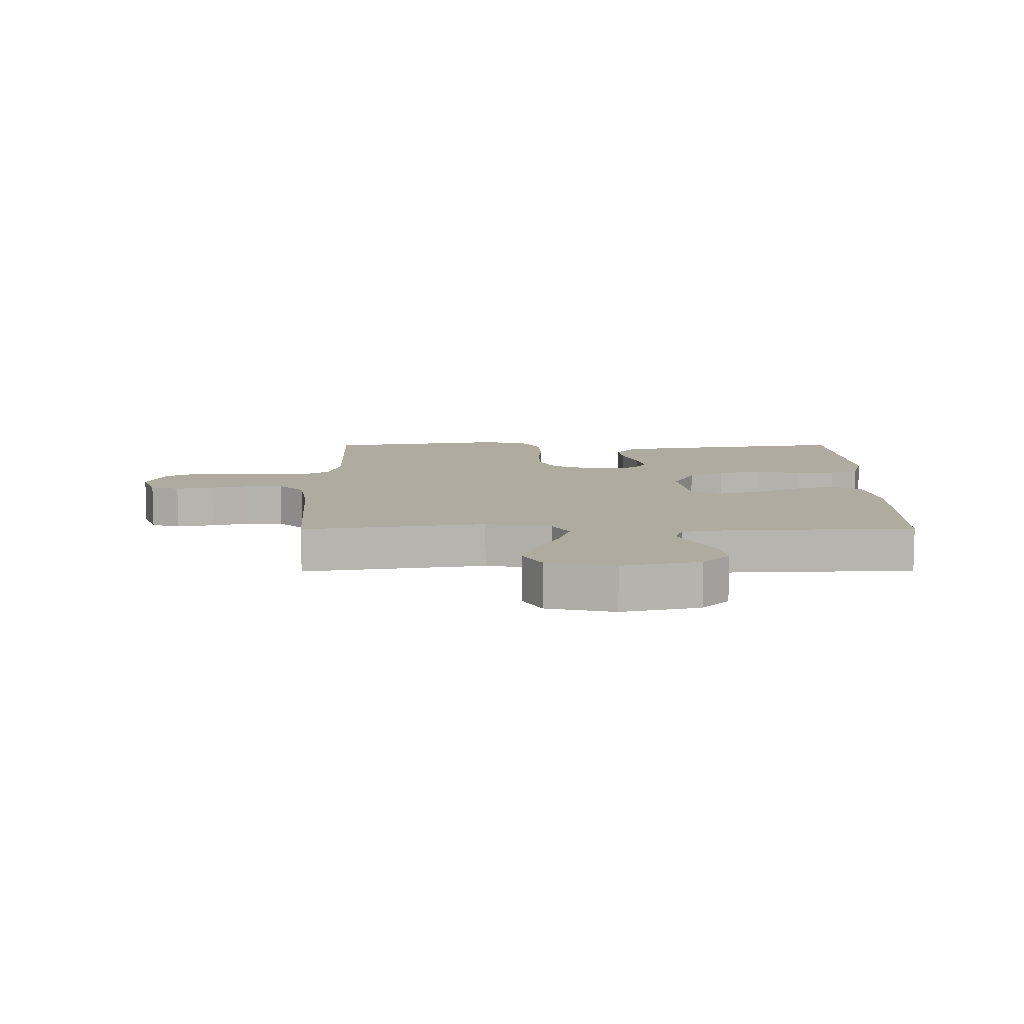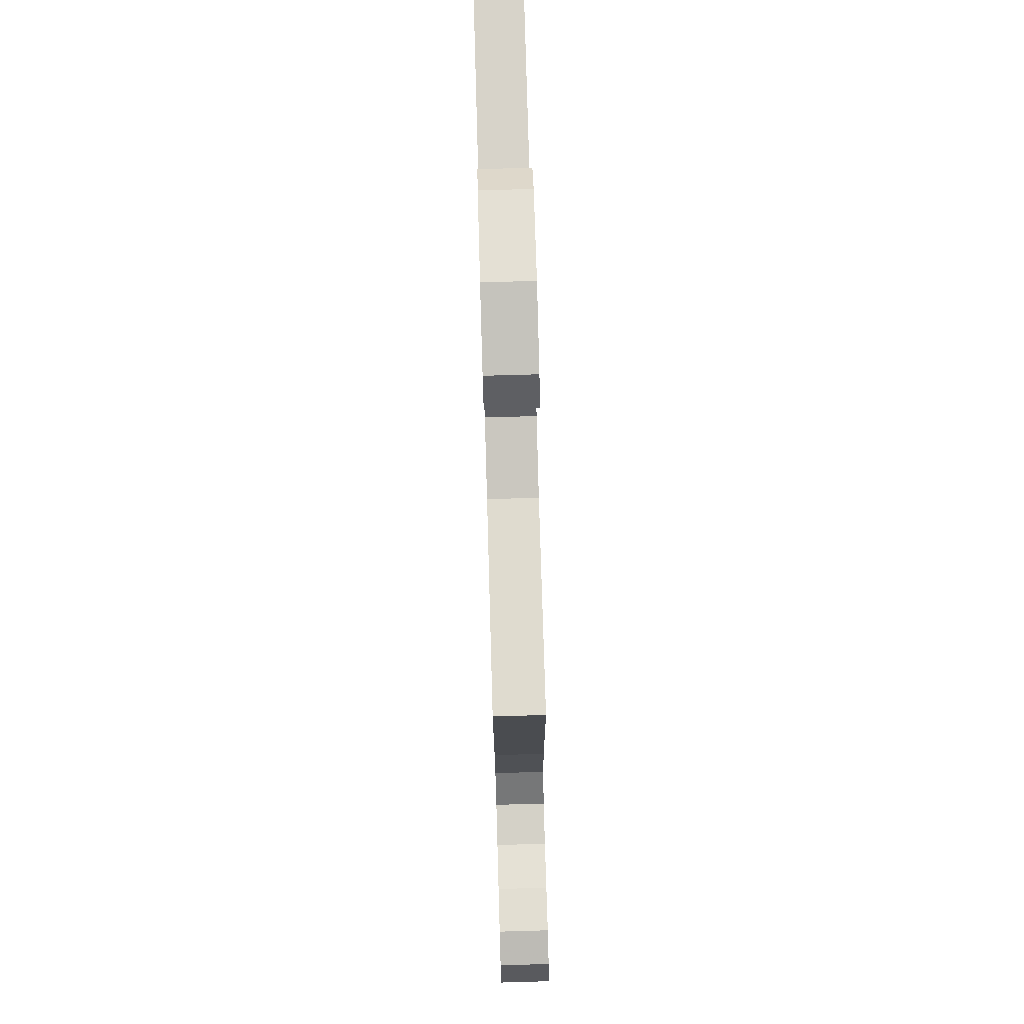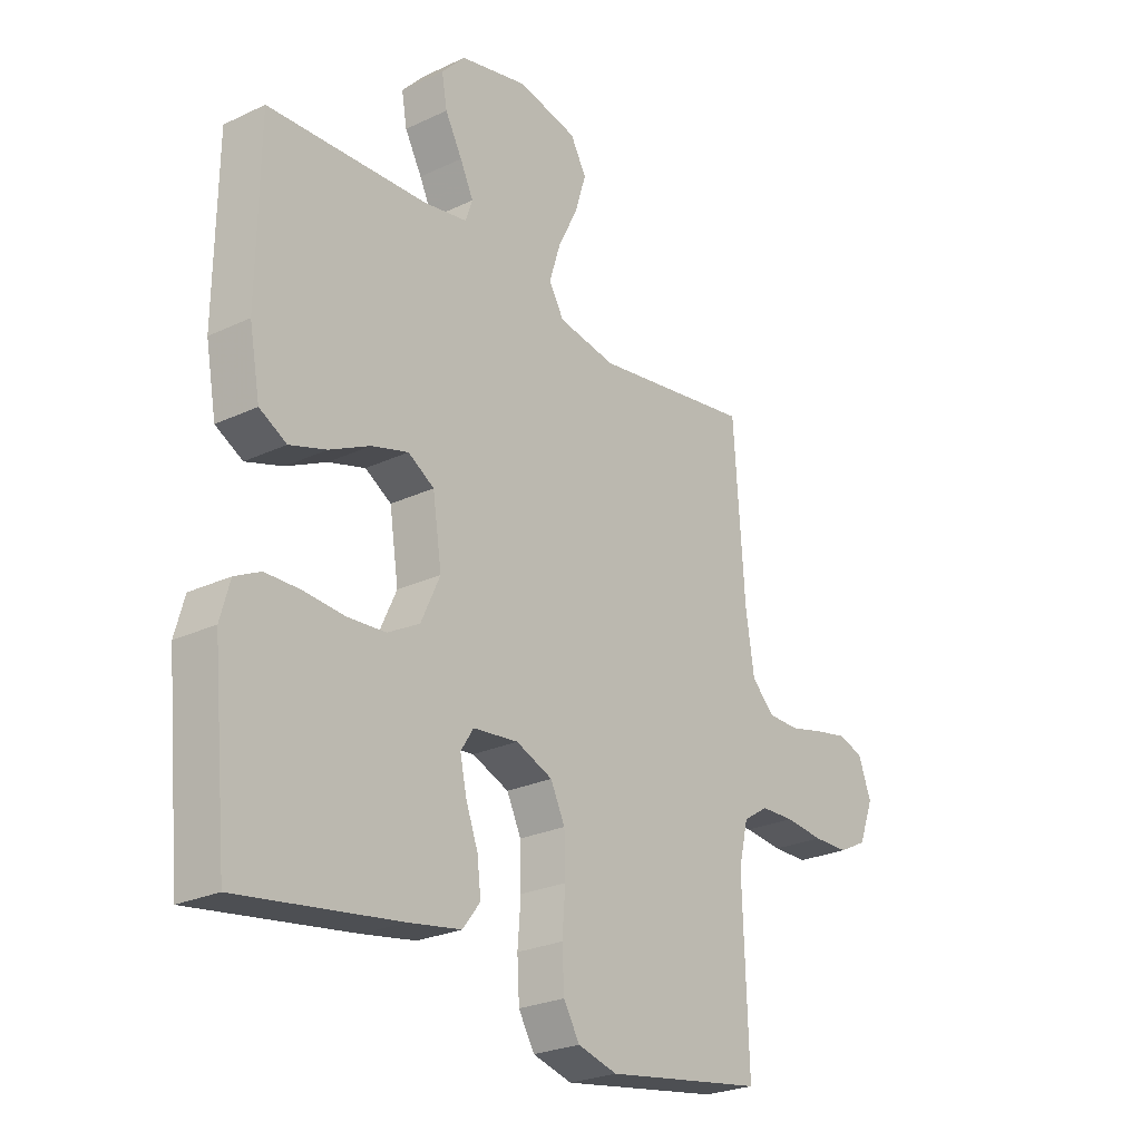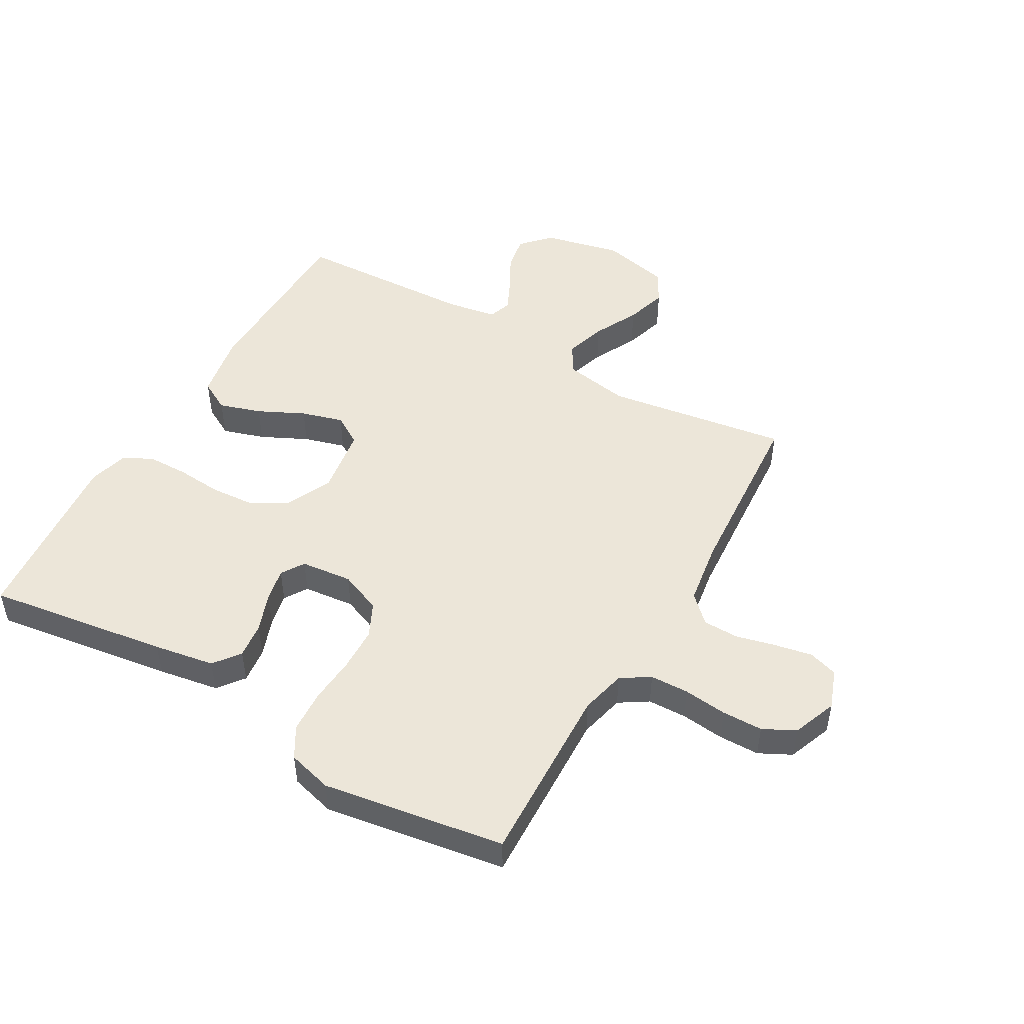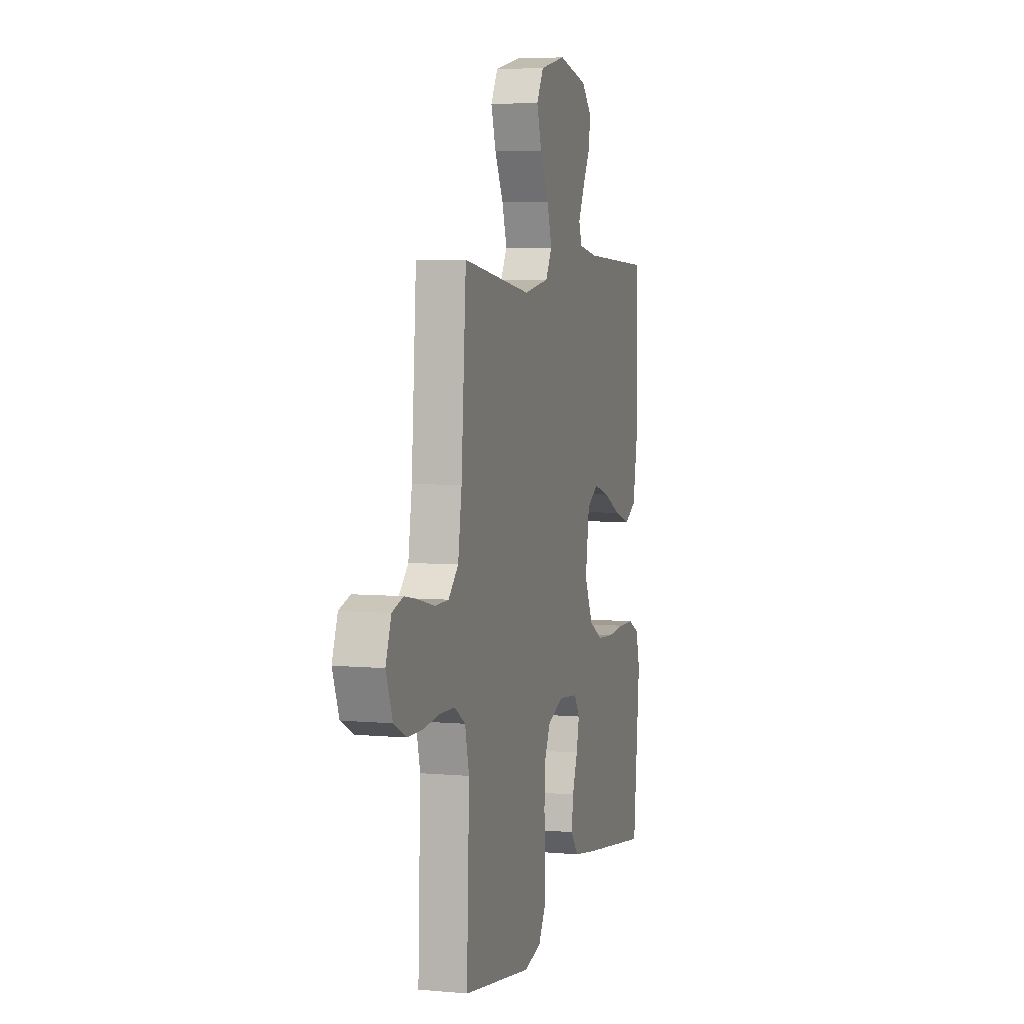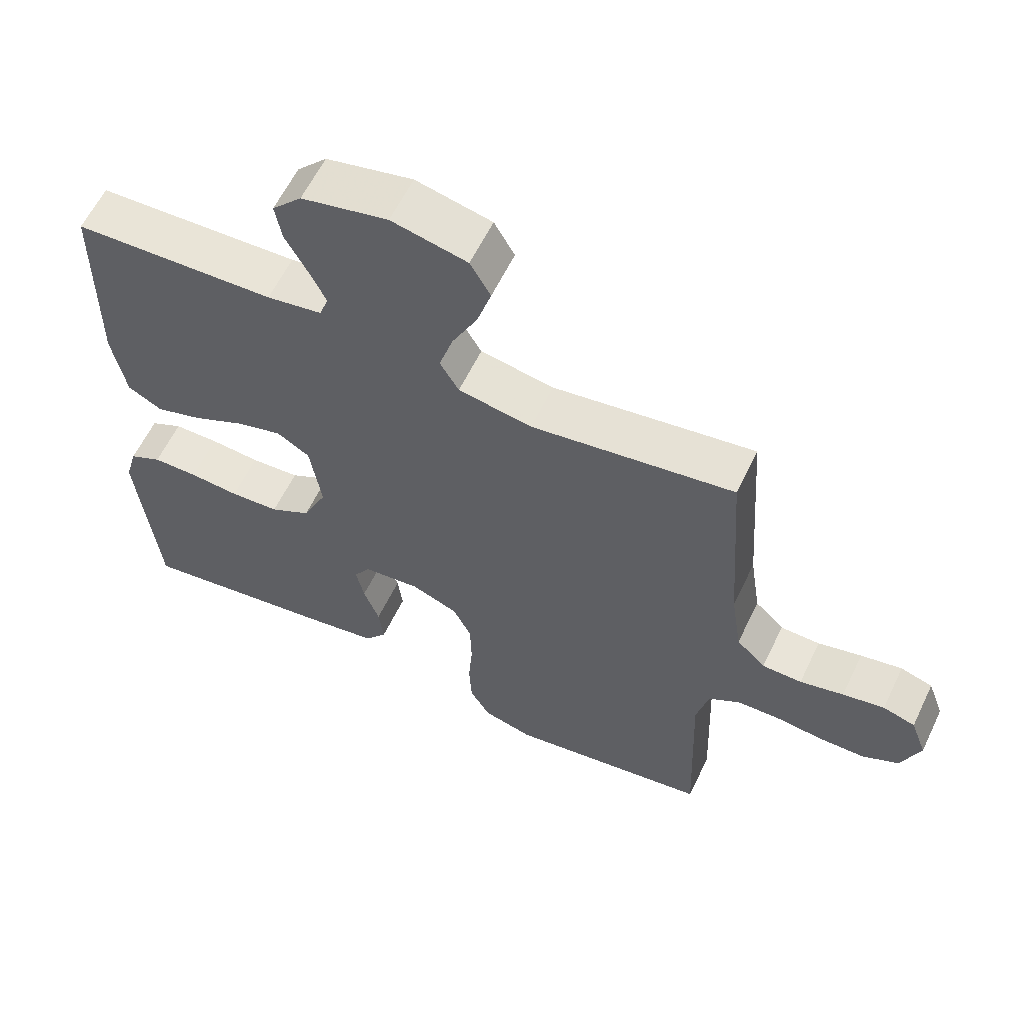
<metadata>
{"format":"obj","ext":"obj","renderer":"f3d","projection":"perspective","resolution":1024,"background":"white","views":[{"elev":9.7,"azim":-0.3,"up":"+Y"},{"elev":78.8,"azim":-91.6,"up":"+Z"},{"elev":-25.2,"azim":127.4,"up":"+Z"},{"elev":49.0,"azim":-150.1,"up":"+Y"},{"elev":5.2,"azim":-74.0,"up":"+Z"},{"elev":60.3,"azim":-154.4,"up":"+Z"}]}
</metadata>
<code>
v -0.5 0.07 0.5
v -0.2 0.07 0.455
v -0.091 0.07 0.474
v -0.063 0.07 0.522
v -0.084 0.07 0.589
v -0.121 0.07 0.663
v -0.142 0.07 0.731
v -0.112 0.07 0.784
v 0 0.07 0.809
v 0.128 0.07 0.78
v 0.172 0.07 0.733
v 0.162 0.07 0.676
v 0.13 0.07 0.617
v 0.105 0.07 0.565
v 0.118 0.07 0.527
v 0.2 0.07 0.513
v 0.5 0.07 0.5
v 0.504 0.07 0.2
v 0.484 0.07 0.091
v 0.433 0.07 0.063
v 0.364 0.07 0.085
v 0.288 0.07 0.122
v 0.219 0.07 0.142
v 0.17 0.07 0.112
v 0.153 0.07 0
v 0.189 0.07 -0.078
v 0.249 0.07 -0.111
v 0.322 0.07 -0.116
v 0.396 0.07 -0.11
v 0.463 0.07 -0.111
v 0.511 0.07 -0.135
v 0.529 0.07 -0.2
v 0.5 0.07 -0.5
v 0.2 0.07 -0.456
v 0.1 0.07 -0.439
v 0.067 0.07 -0.396
v 0.074 0.07 -0.337
v 0.097 0.07 -0.274
v 0.109 0.07 -0.218
v 0.085 0.07 -0.18
v 0 0.07 -0.171
v -0.069 0.07 -0.199
v -0.096 0.07 -0.255
v -0.098 0.07 -0.328
v -0.092 0.07 -0.405
v -0.096 0.07 -0.476
v -0.126 0.07 -0.527
v -0.2 0.07 -0.547
v -0.5 0.07 -0.5
v -0.489 0.07 -0.2
v -0.507 0.07 -0.125
v -0.554 0.07 -0.095
v -0.618 0.07 -0.093
v -0.69 0.07 -0.101
v -0.757 0.07 -0.1
v -0.81 0.07 -0.073
v -0.838 0.07 0
v -0.814 0.07 0.065
v -0.766 0.07 0.08
v -0.704 0.07 0.068
v -0.639 0.07 0.052
v -0.58 0.07 0.053
v -0.537 0.07 0.095
v -0.521 0.07 0.2
v -0.5 0 0.5
v -0.2 0 0.455
v -0.091 0 0.474
v -0.063 0 0.522
v -0.084 0 0.589
v -0.121 0 0.663
v -0.142 0 0.731
v -0.112 0 0.784
v 0 0 0.809
v 0.128 0 0.78
v 0.172 0 0.733
v 0.162 0 0.676
v 0.13 0 0.617
v 0.105 0 0.565
v 0.118 0 0.527
v 0.2 0 0.513
v 0.5 0 0.5
v 0.504 0 0.2
v 0.484 0 0.091
v 0.433 0 0.063
v 0.364 0 0.085
v 0.288 0 0.122
v 0.219 0 0.142
v 0.17 0 0.112
v 0.153 0 0
v 0.189 0 -0.078
v 0.249 0 -0.111
v 0.322 0 -0.116
v 0.396 0 -0.11
v 0.463 0 -0.111
v 0.511 0 -0.135
v 0.529 0 -0.2
v 0.5 0 -0.5
v 0.2 0 -0.456
v 0.1 0 -0.439
v 0.067 0 -0.396
v 0.074 0 -0.337
v 0.097 0 -0.274
v 0.109 0 -0.218
v 0.085 0 -0.18
v 0 0 -0.171
v -0.069 0 -0.199
v -0.096 0 -0.255
v -0.098 0 -0.328
v -0.092 0 -0.405
v -0.096 0 -0.476
v -0.126 0 -0.527
v -0.2 0 -0.547
v -0.5 0 -0.5
v -0.489 0 -0.2
v -0.507 0 -0.125
v -0.554 0 -0.095
v -0.618 0 -0.093
v -0.69 0 -0.101
v -0.757 0 -0.1
v -0.81 0 -0.073
v -0.838 0 0
v -0.814 0 0.065
v -0.766 0 0.08
v -0.704 0 0.068
v -0.639 0 0.052
v -0.58 0 0.053
v -0.537 0 0.095
v -0.521 0 0.2
f 58 59 60 61
f 56 57 58 61
f 56 61 62
f 53 54 55 56
f 52 53 56 62
f 51 52 62 63
f 47 48 49 50
f 44 45 46 47
f 43 44 47 50
f 42 43 50 51
f 35 36 37 38
f 35 38 39
f 34 35 39
f 33 34 39
f 32 33 39 40
f 28 29 30 31
f 27 28 31 32
f 19 20 21 22
f 19 22 23
f 16 17 18 19
f 15 16 19 23
f 14 15 23 24
f 10 11 12 13
f 10 13 14
f 9 10 14
f 5 6 7 8
f 4 5 8 9
f 64 1 2
f 64 2 3
f 63 64 3
f 41 42 51 63
f 41 63 3
f 27 32 40 41
f 26 27 41
f 25 26 41 3
f 24 25 3 4
f 4 9 14 24
f 125 124 123 122
f 125 122 121 120
f 126 125 120
f 120 119 118 117
f 126 120 117 116
f 127 126 116 115
f 114 113 112 111
f 111 110 109 108
f 114 111 108 107
f 115 114 107 106
f 102 101 100 99
f 103 102 99
f 103 99 98
f 103 98 97
f 104 103 97 96
f 95 94 93 92
f 96 95 92 91
f 86 85 84 83
f 87 86 83
f 83 82 81 80
f 87 83 80 79
f 88 87 79 78
f 77 76 75 74
f 78 77 74
f 78 74 73
f 72 71 70 69
f 73 72 69 68
f 66 65 128
f 67 66 128
f 67 128 127
f 127 115 106 105
f 67 127 105
f 105 104 96 91
f 105 91 90
f 67 105 90 89
f 68 67 89 88
f 88 78 73 68
f 1 65 66 2
f 2 66 67 3
f 3 67 68 4
f 4 68 69 5
f 5 69 70 6
f 6 70 71 7
f 7 71 72 8
f 8 72 73 9
f 9 73 74 10
f 10 74 75 11
f 11 75 76 12
f 12 76 77 13
f 13 77 78 14
f 14 78 79 15
f 15 79 80 16
f 16 80 81 17
f 17 81 82 18
f 18 82 83 19
f 19 83 84 20
f 20 84 85 21
f 21 85 86 22
f 22 86 87 23
f 23 87 88 24
f 24 88 89 25
f 25 89 90 26
f 26 90 91 27
f 27 91 92 28
f 28 92 93 29
f 29 93 94 30
f 30 94 95 31
f 31 95 96 32
f 32 96 97 33
f 33 97 98 34
f 34 98 99 35
f 35 99 100 36
f 36 100 101 37
f 37 101 102 38
f 38 102 103 39
f 39 103 104 40
f 40 104 105 41
f 41 105 106 42
f 42 106 107 43
f 43 107 108 44
f 44 108 109 45
f 45 109 110 46
f 46 110 111 47
f 47 111 112 48
f 48 112 113 49
f 49 113 114 50
f 50 114 115 51
f 51 115 116 52
f 52 116 117 53
f 53 117 118 54
f 54 118 119 55
f 55 119 120 56
f 56 120 121 57
f 57 121 122 58
f 58 122 123 59
f 59 123 124 60
f 60 124 125 61
f 61 125 126 62
f 62 126 127 63
f 63 127 128 64
f 64 128 65 1

</code>
